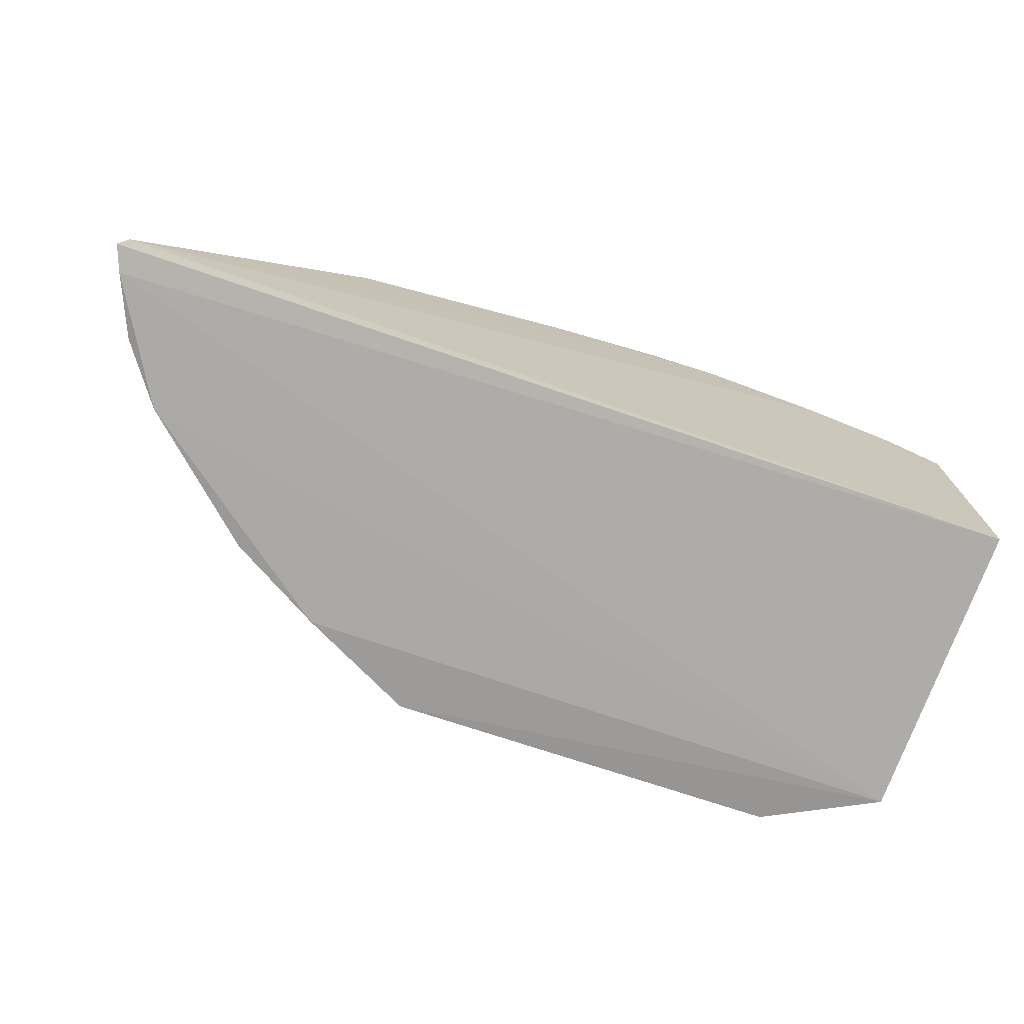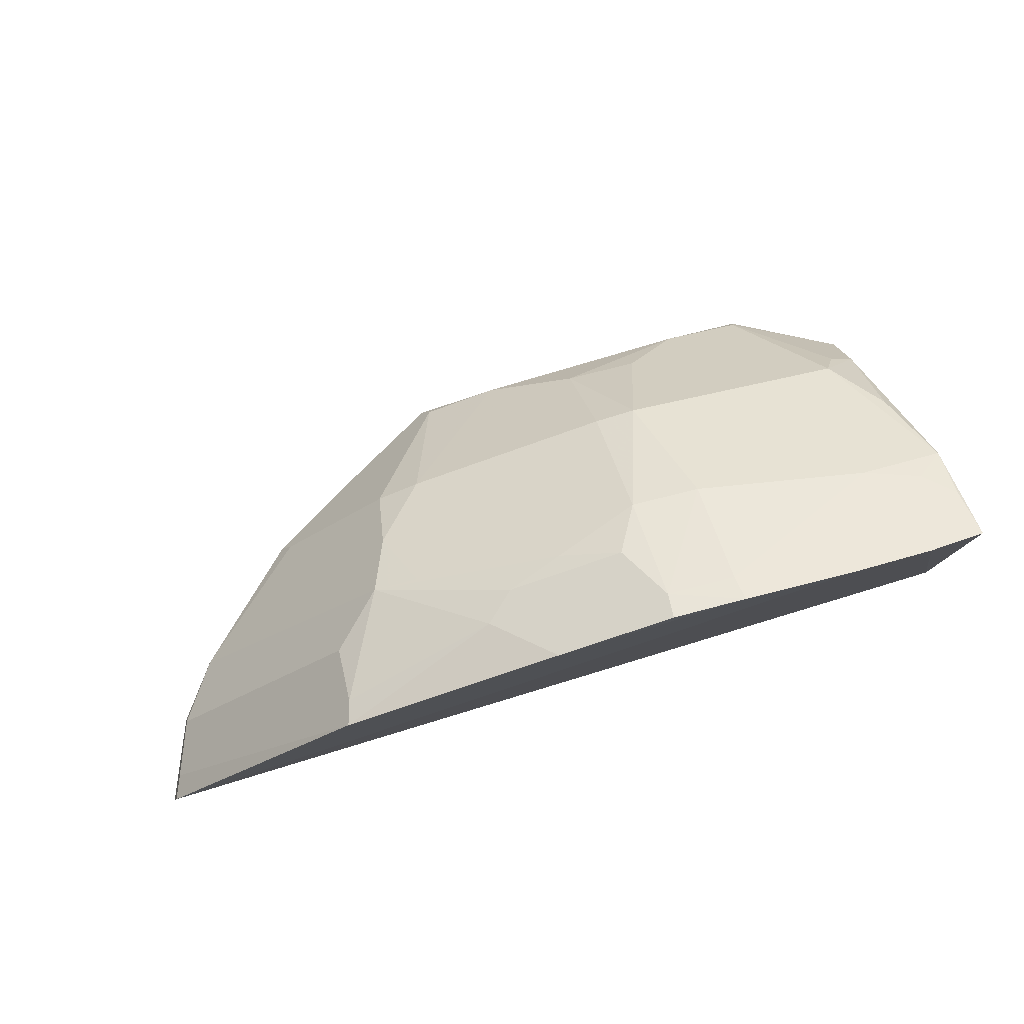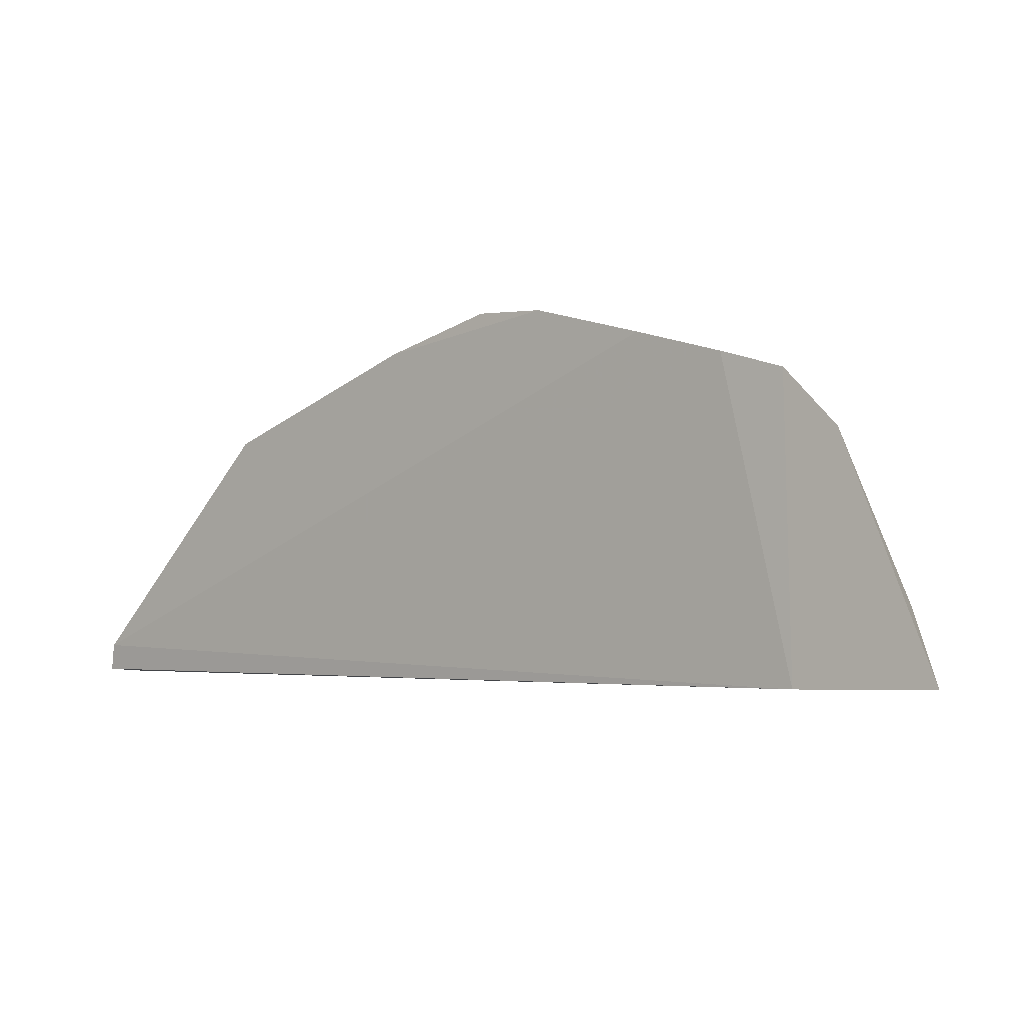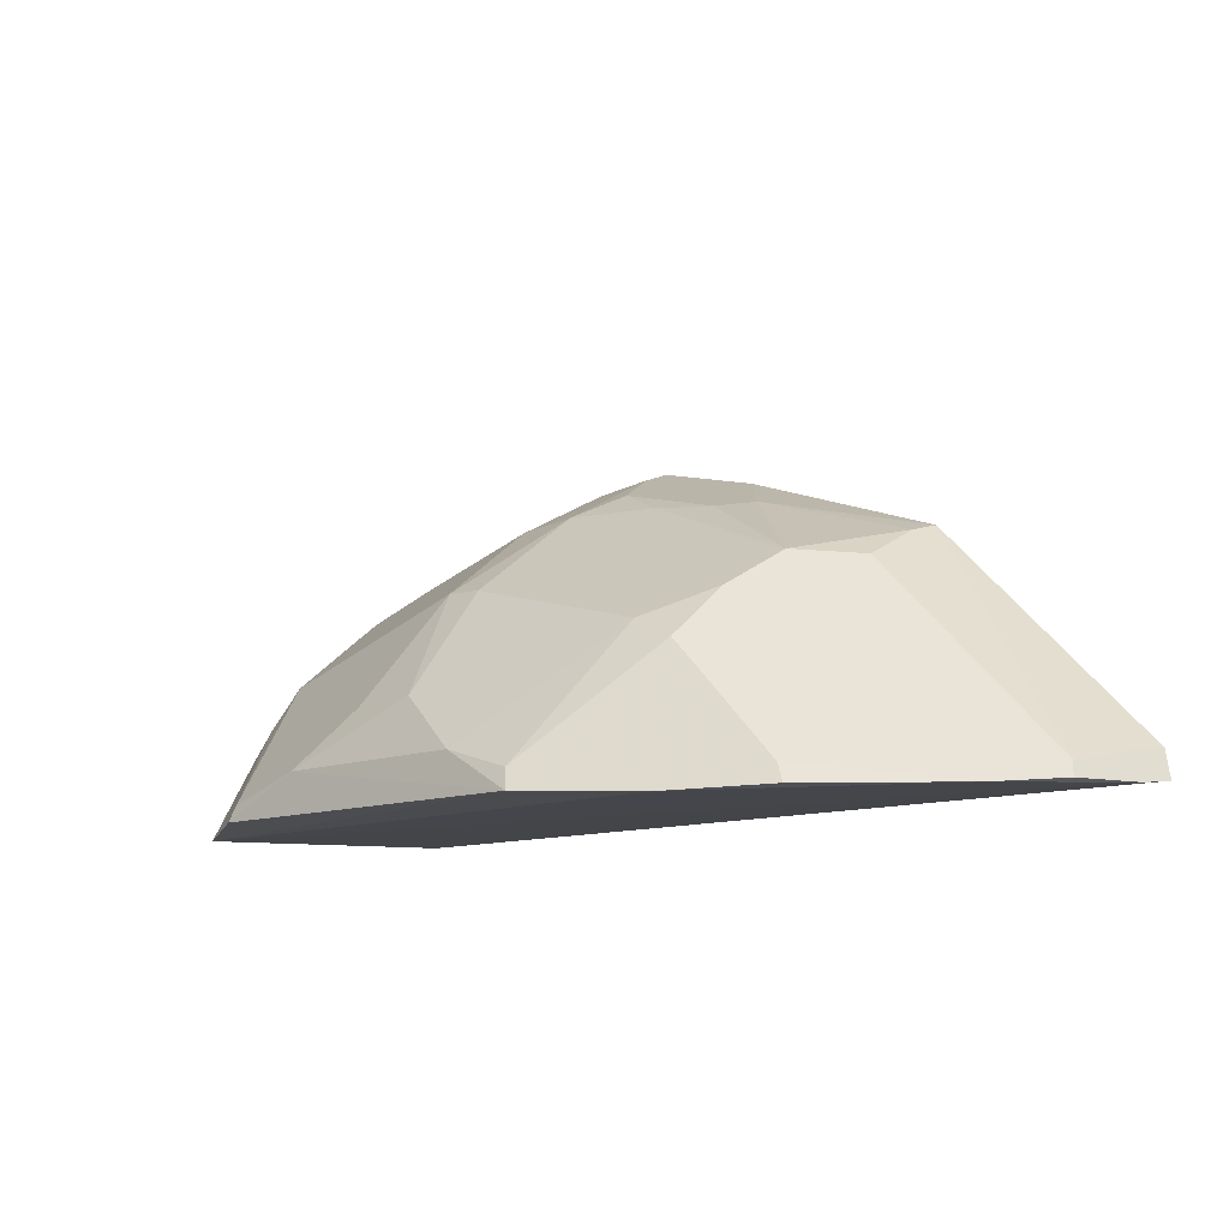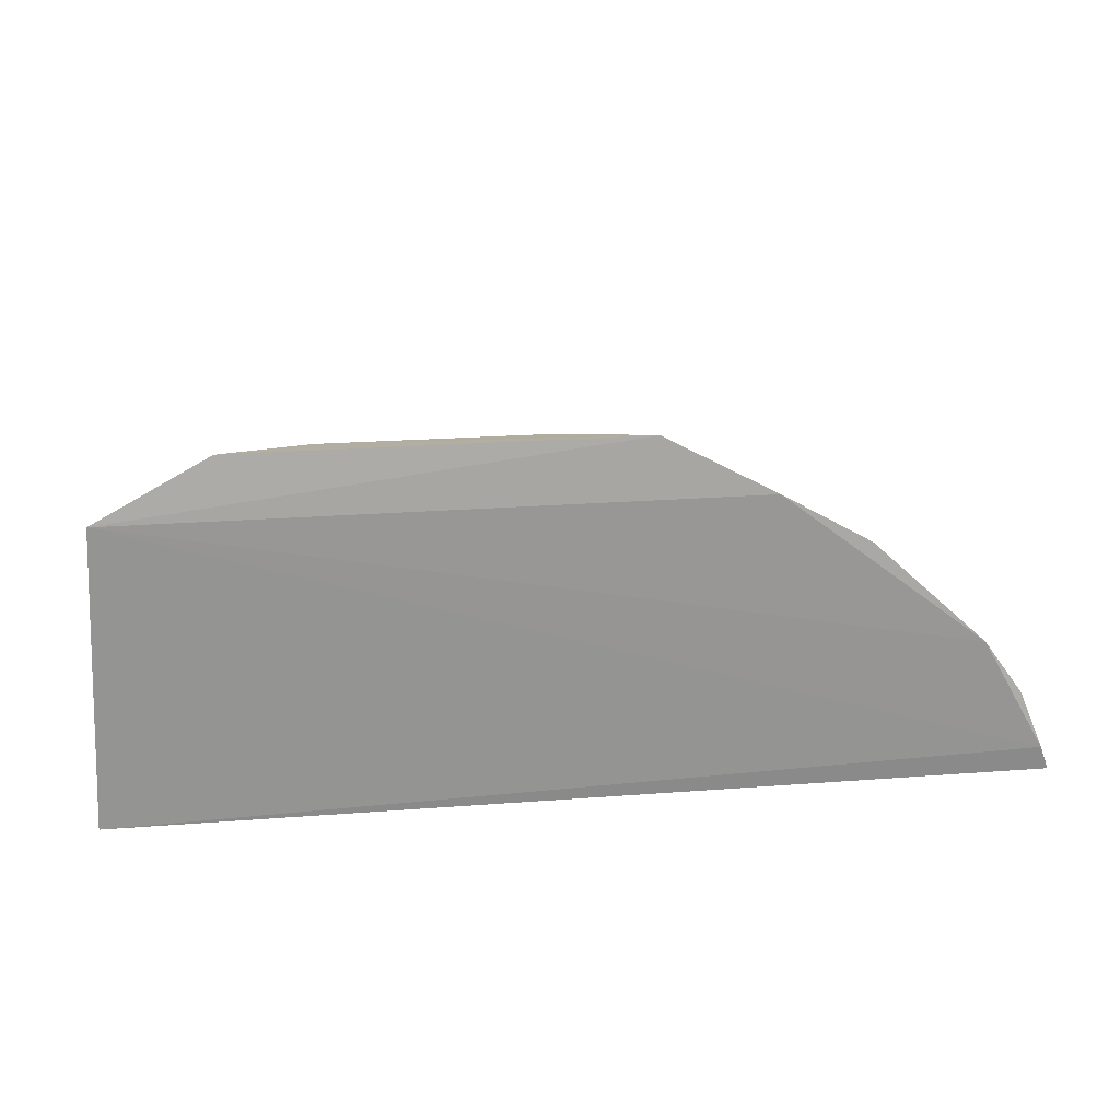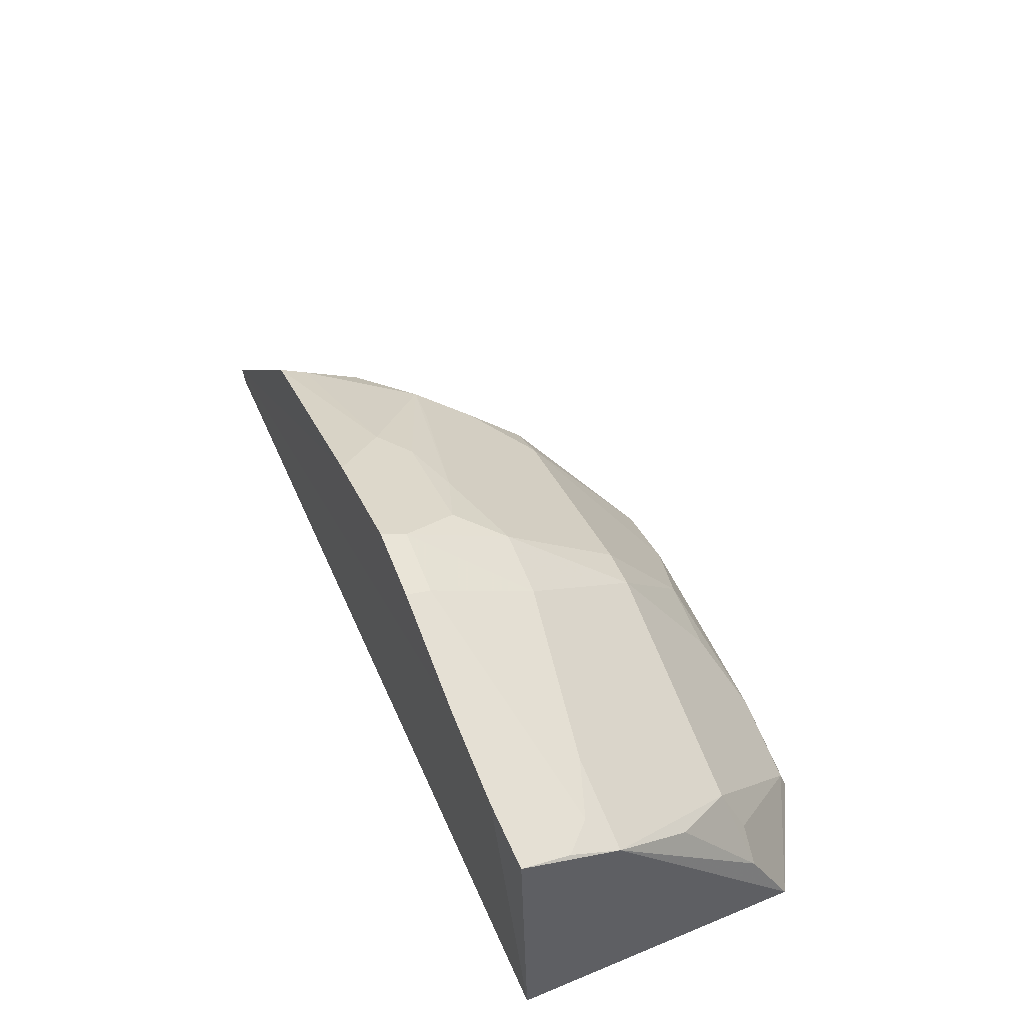
<metadata>
{"format":"obj","ext":"obj","renderer":"f3d","projection":"perspective","resolution":1024,"background":"white","views":[{"elev":-74.2,"azim":161.7,"up":"+Y"},{"elev":78.4,"azim":163.8,"up":"+Y"},{"elev":-2.4,"azim":-140.2,"up":"+Y"},{"elev":-11.3,"azim":45.9,"up":"+Y"},{"elev":20.8,"azim":-9.5,"up":"+Z"},{"elev":51.8,"azim":-112.4,"up":"+Y"}]}
</metadata>
<code>
v 0.2692 0.1573 0.3341
v 0.309 0.1605 0.2601
v 0.1904 0.2906 0.2598
v -0.02347 0.3461 0.2591
v -0.1637 0.1637 0.2652
v 0.3057 0.1748 0.2588
v 0.05997 0.1807 0.4447
v 0.304 0.1591 0.2732
v -0.08384 0.3301 0.2588
v 0.2897 0.1673 0.3024
v 0.1427 0.2277 0.3877
v -0.1568 0.1568 0.4195
v 0.3007 0.1734 0.2718
v 0.2909 0.1597 0.3044
v 0.1616 0.1557 0.4175
v 0.0282 0.3268 0.3028
v 0.1859 0.2709 0.3027
v -0.1618 0.3079 0.2621
v 0.09932 0.1692 0.4449
v 0.2087 0.1573 0.3901
v 0.01472 0.3481 0.2599
v 0.01342 0.2675 0.3877
v 0.1583 0.2736 0.329
v -0.1299 0.3174 0.2597
v -0.09929 0.1599 0.4495
v 0.2033 0.1671 0.3877
v 0.1042 0.3125 0.288
v 0.07509 0.3321 0.2596
v 0.01337 0.3431 0.273
v 0.12 0.239 0.3877
v -0.02242 0.3119 0.3267
v 0.01353 0.3134 0.3279
v 0.1867 0.2869 0.2729
v 0.1036 0.1583 0.4486
v -0.02371 0.2107 0.4292
v -0.1286 0.2367 0.3877
v 0.08858 0.3107 0.3025
v 0.1469 0.2545 0.3581
v -0.1434 0.296 0.3026
v -0.02211 0.3411 0.2722
v 0.0589 0.3131 0.3125
v -0.007944 0.269 0.3877
v -0.05425 0.1813 0.4455
v 0.01467 0.2116 0.4304
v -0.1596 0.2849 0.3141
v -0.1381 0.2139 0.398
v -0.1137 0.2982 0.3127
v 0.1344 0.2818 0.3269
v -0.09725 0.1684 0.4465
v -0.159 0.2978 0.2882
v -0.1533 0.1987 0.398
v -0.1489 0.255 0.3557
f 6 2 5
f 8 5 2
f 9 4 6
f 12 8 1
f 12 5 8
f 13 6 3
f 13 3 10
f 13 10 2
f 13 2 6
f 14 10 1
f 14 1 8
f 14 8 2
f 14 2 10
f 15 12 1
f 18 5 12
f 20 15 1
f 23 1 10
f 23 10 17
f 24 5 18
f 24 9 6
f 24 6 5
f 24 18 4
f 24 4 9
f 26 20 1
f 26 1 23
f 28 4 21
f 28 6 4
f 28 3 6
f 28 27 3
f 28 16 27
f 29 21 4
f 29 28 21
f 29 16 28
f 30 19 11
f 30 7 19
f 32 22 30
f 32 16 29
f 32 29 31
f 33 23 17
f 33 27 23
f 33 3 27
f 33 17 10
f 33 10 3
f 34 19 7
f 34 11 19
f 34 26 11
f 34 15 20
f 34 20 26
f 34 25 12
f 34 12 15
f 37 27 16
f 37 23 27
f 38 30 11
f 38 26 23
f 38 11 26
f 40 31 29
f 40 29 4
f 40 4 18
f 40 18 39
f 41 16 32
f 41 37 16
f 41 23 37
f 41 32 30
f 41 30 38
f 42 32 31
f 42 22 32
f 42 31 36
f 42 36 35
f 43 34 7
f 43 25 34
f 43 35 36
f 44 42 35
f 44 22 42
f 44 30 22
f 44 7 30
f 44 43 7
f 44 35 43
f 45 18 12
f 47 40 39
f 47 31 40
f 47 39 45
f 47 45 36
f 47 36 31
f 48 41 38
f 48 38 23
f 48 23 41
f 49 43 36
f 49 25 43
f 49 36 46
f 49 46 12
f 49 12 25
f 50 45 39
f 50 39 18
f 50 18 45
f 51 45 12
f 51 12 46
f 51 46 36
f 52 51 36
f 52 36 45
f 52 45 51

</code>
